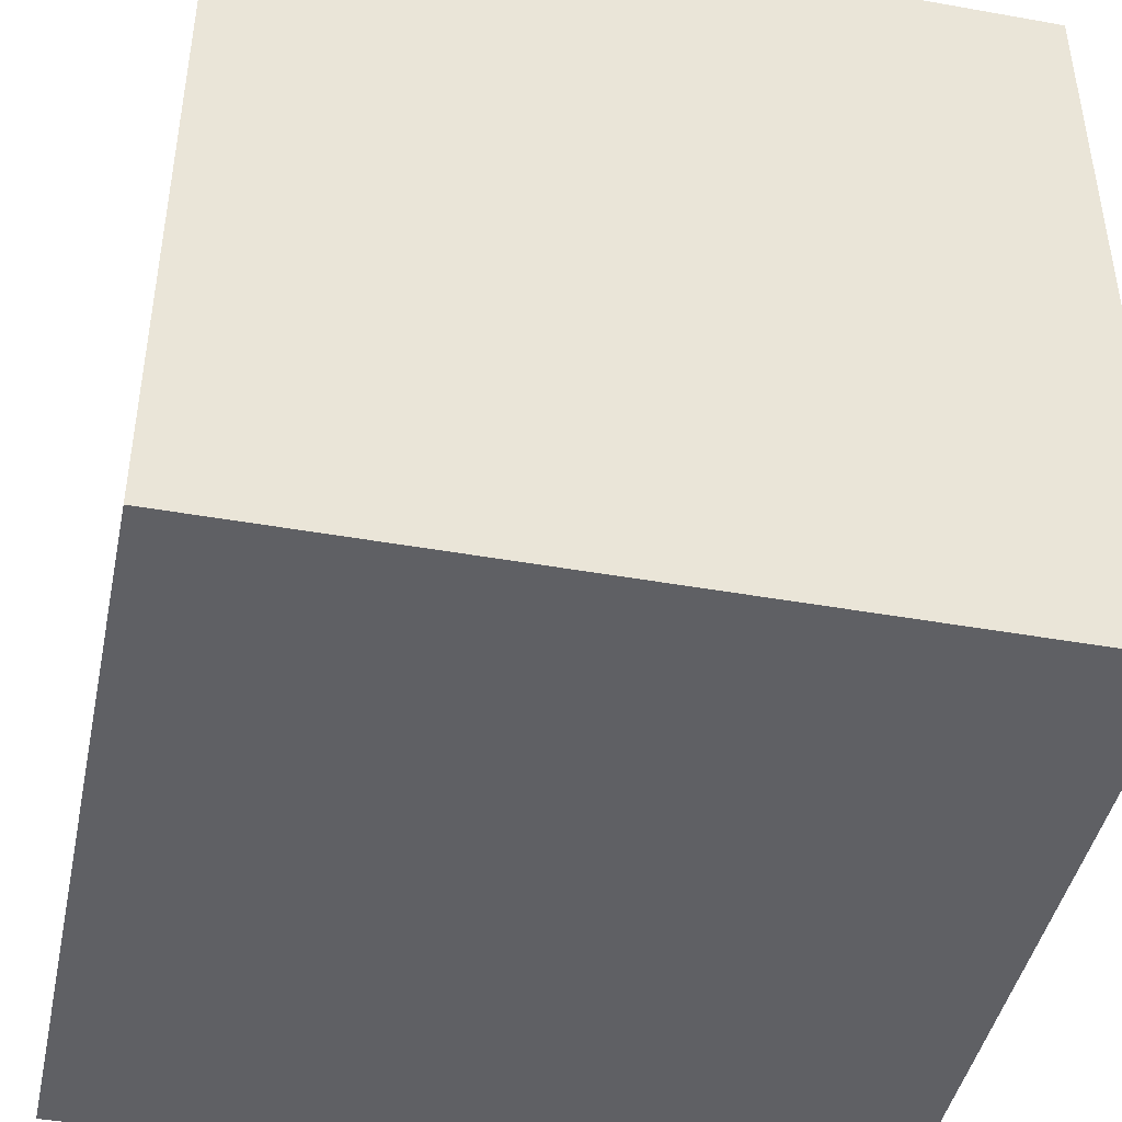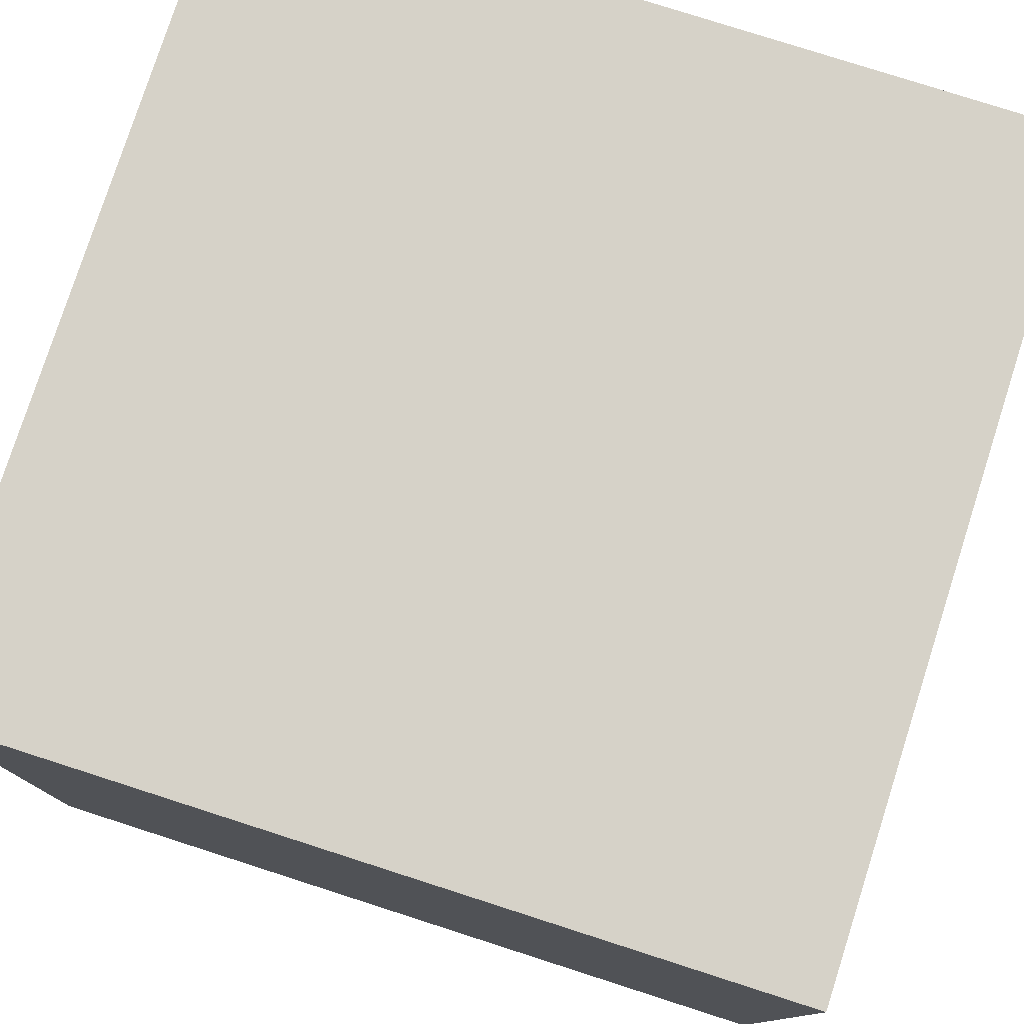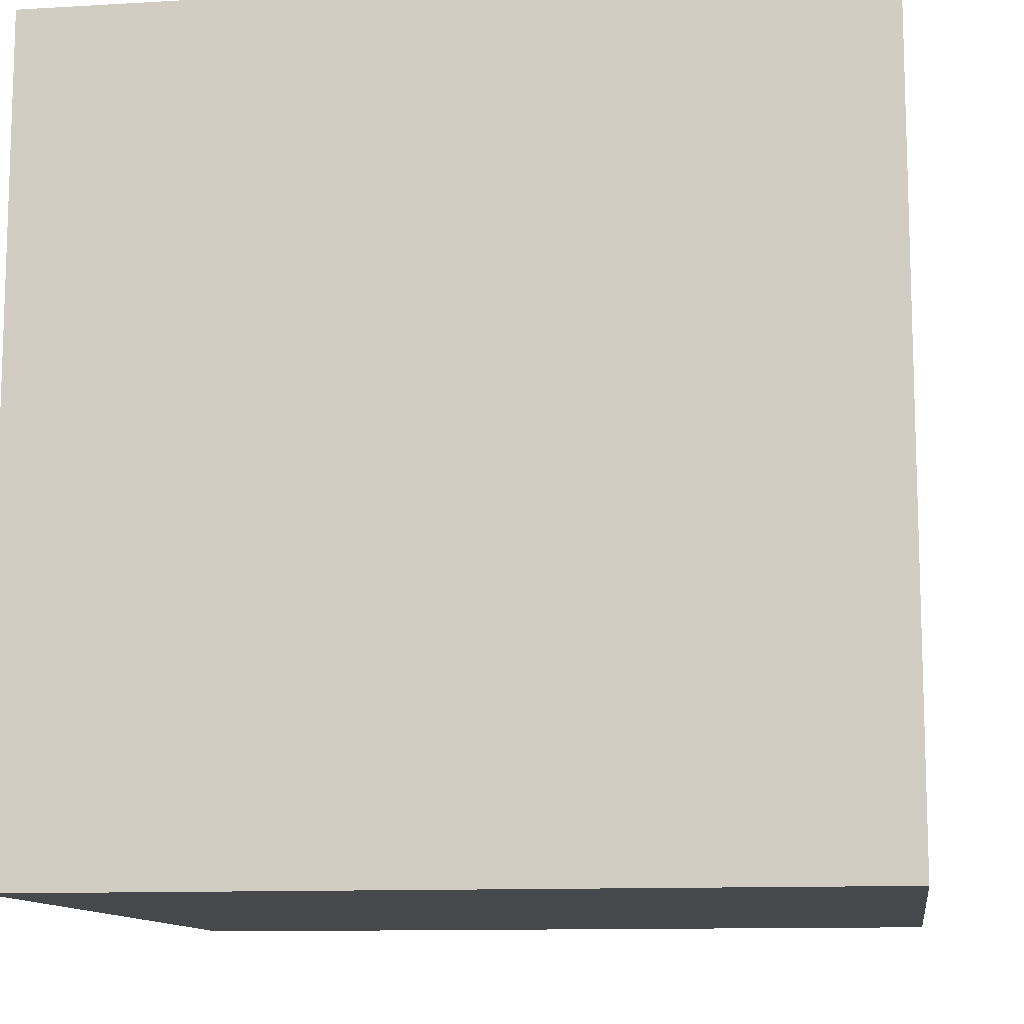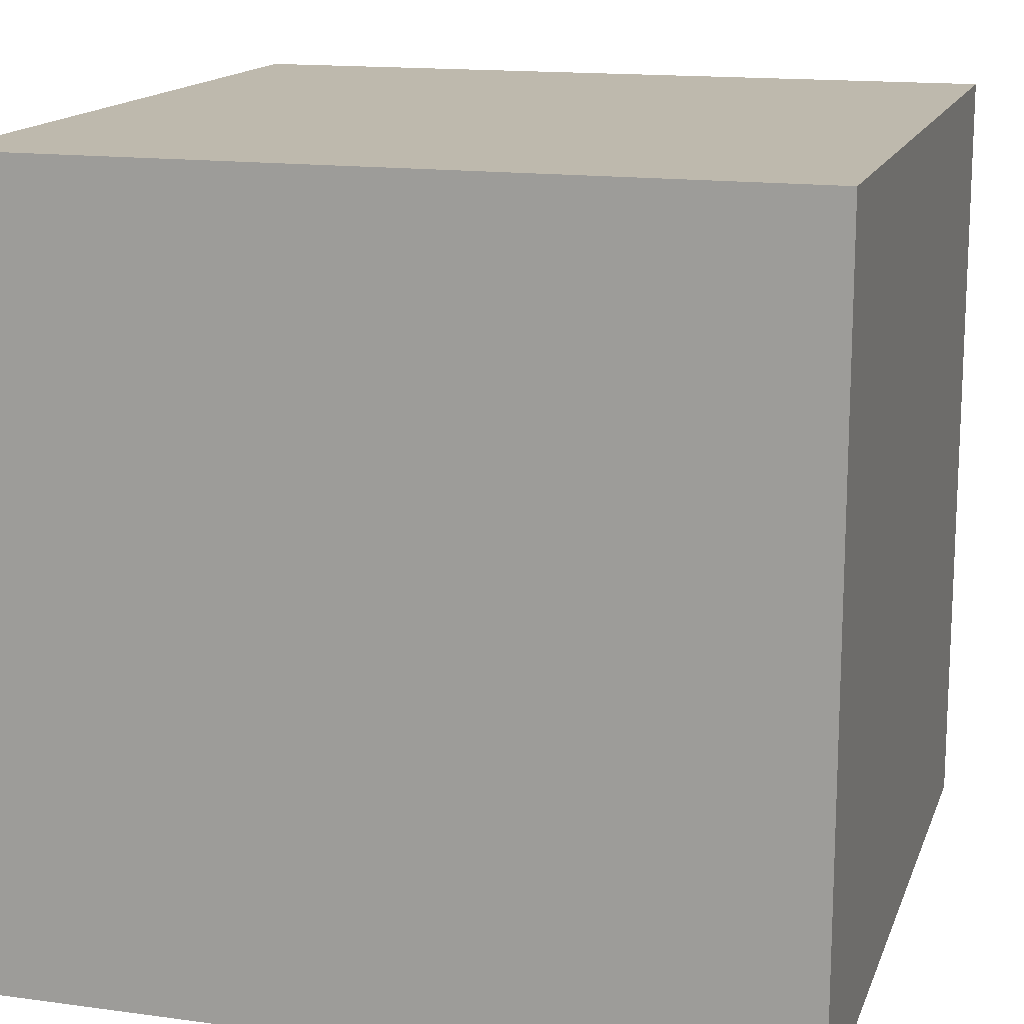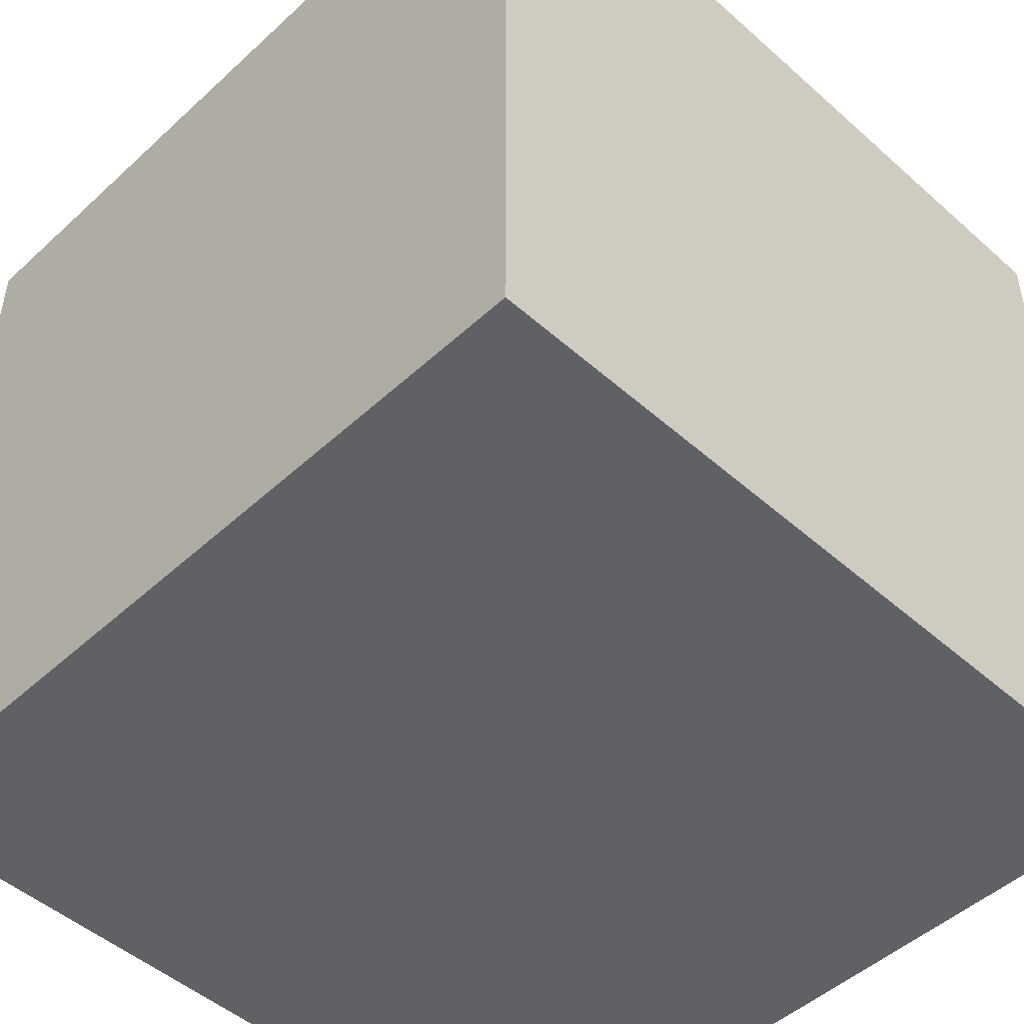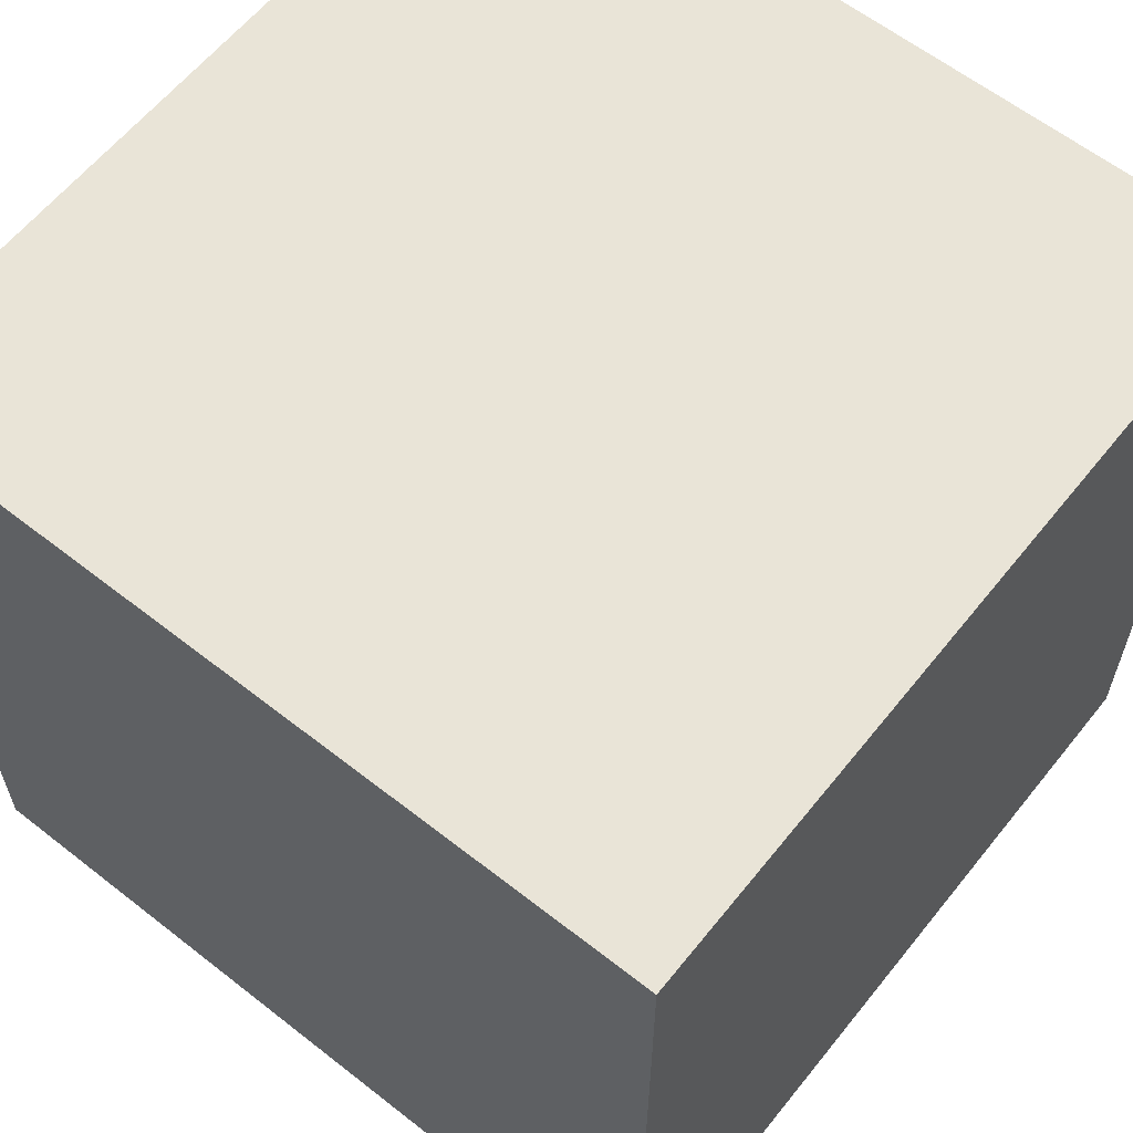
<metadata>
{"format":"obj","ext":"obj","renderer":"f3d","projection":"perspective","resolution":1024,"background":"white","views":[{"elev":-43.9,"azim":-11.8,"up":"+Y"},{"elev":78.3,"azim":-162.2,"up":"+Z"},{"elev":-11.3,"azim":8.2,"up":"+Z"},{"elev":15.1,"azim":-73.8,"up":"+Y"},{"elev":-48.8,"azim":-134.5,"up":"+Y"},{"elev":61.2,"azim":-51.4,"up":"+Z"}]}
</metadata>
<code>
o Cube_Cube.001
v -1.698 -1.813 1.782
v -1.698 -1.813 -0.2183
v 0.3021 -1.813 -0.2183
v 0.3021 -1.813 1.782
v -1.698 0.1867 1.782
v -1.698 0.1867 -0.2183
v 0.3021 0.1867 -0.2183
v 0.3021 0.1867 1.782
f 2 1 5
f 2 5 6
f 6 7 3
f 6 3 2
f 7 8 4
f 7 4 3
f 1 4 8
f 1 8 5
f 1 2 3
f 1 3 4
f 8 7 6
f 8 6 5

</code>
